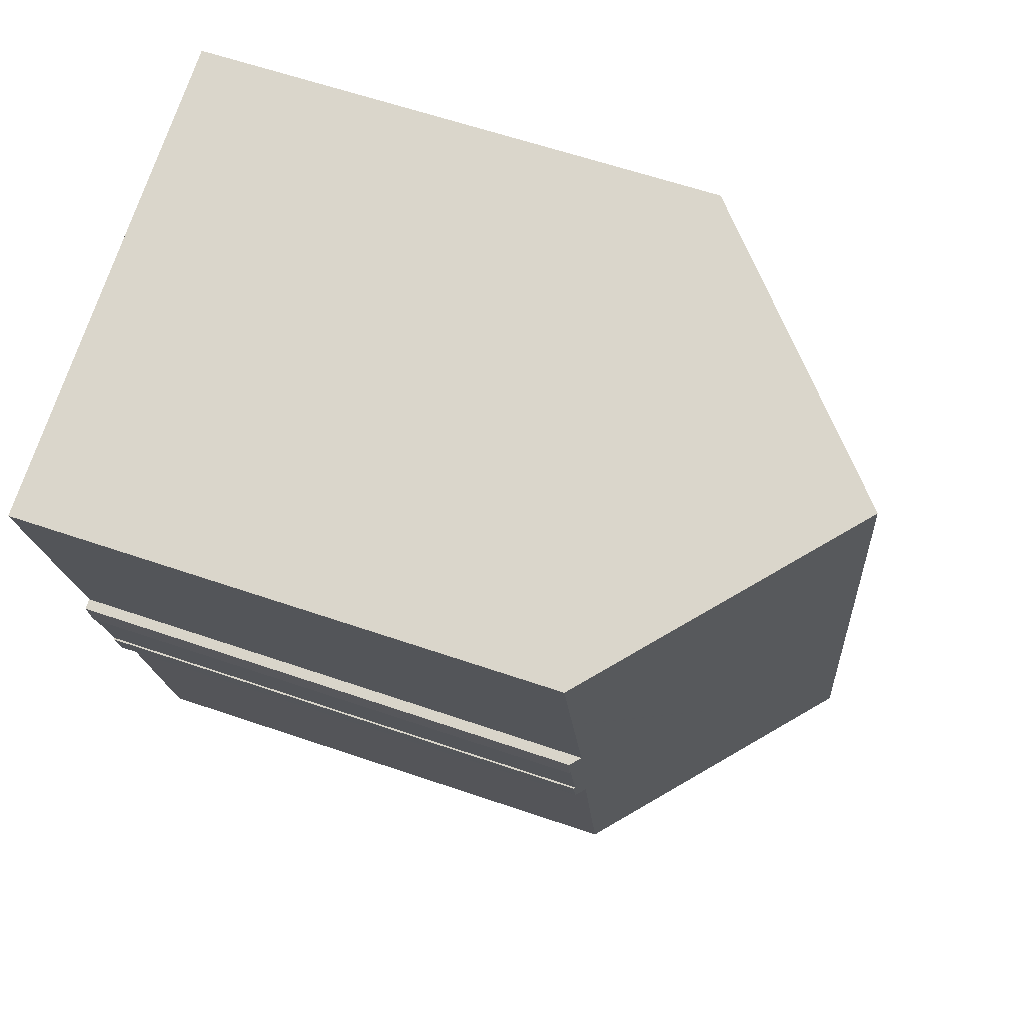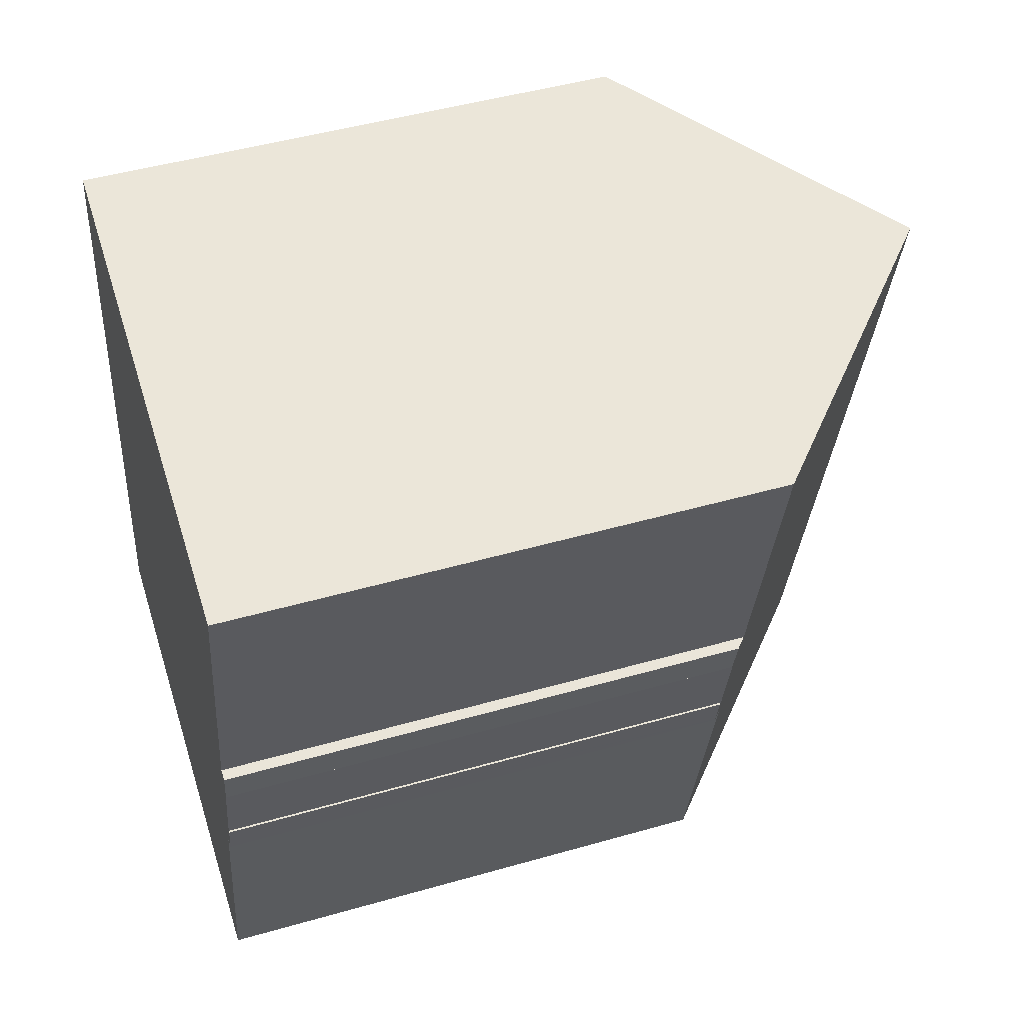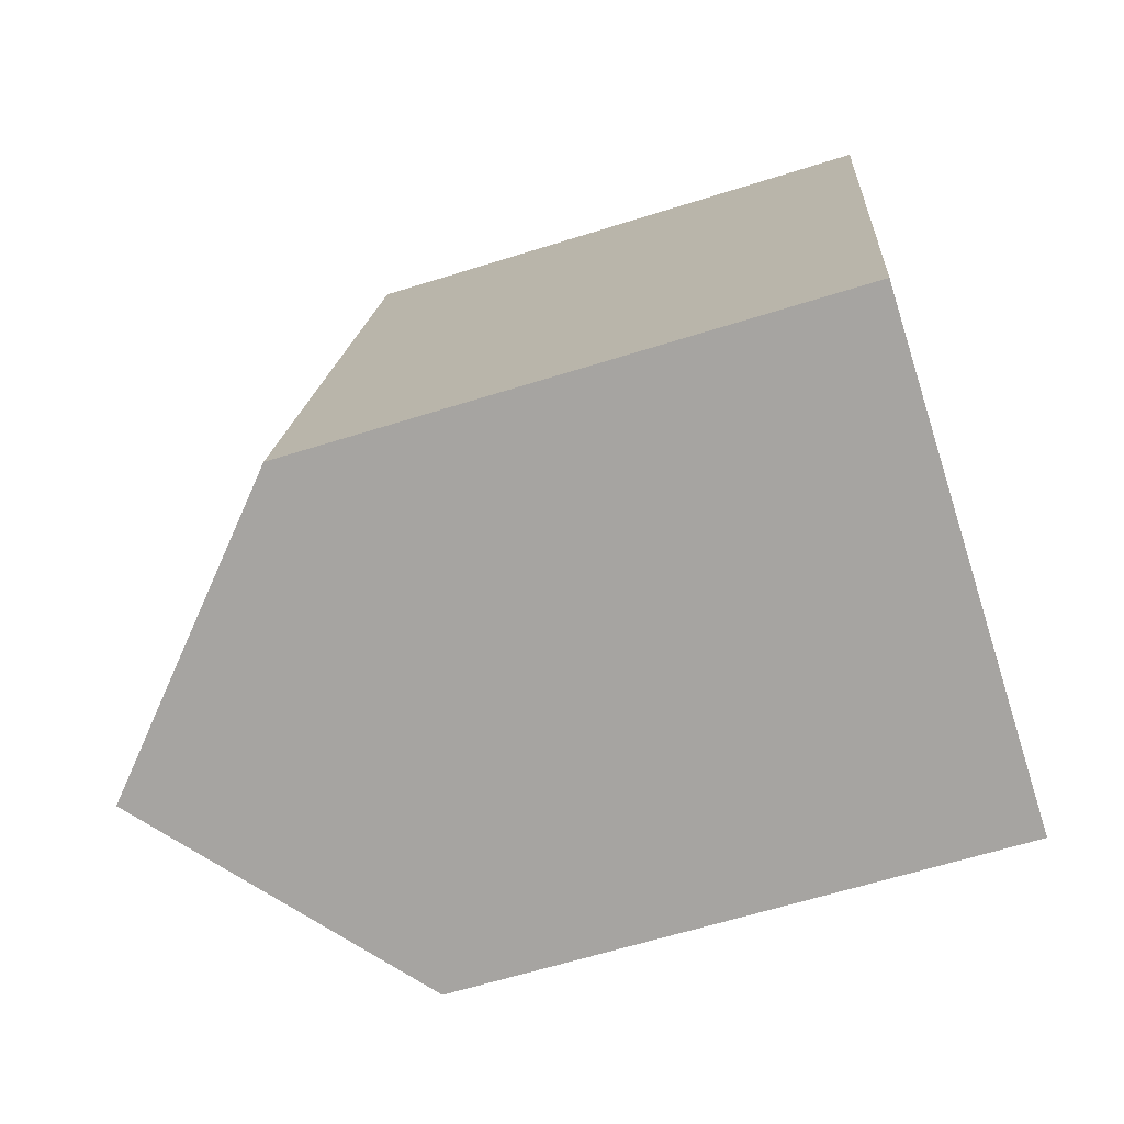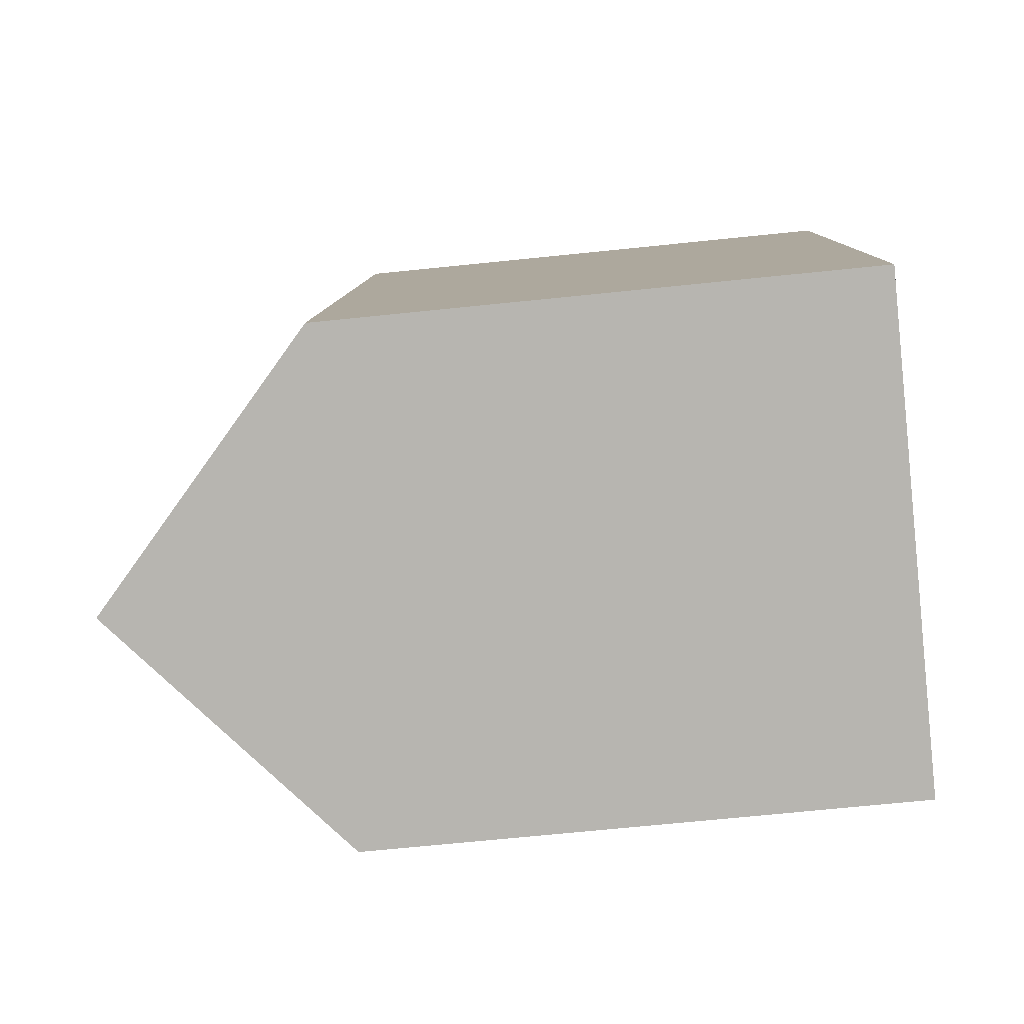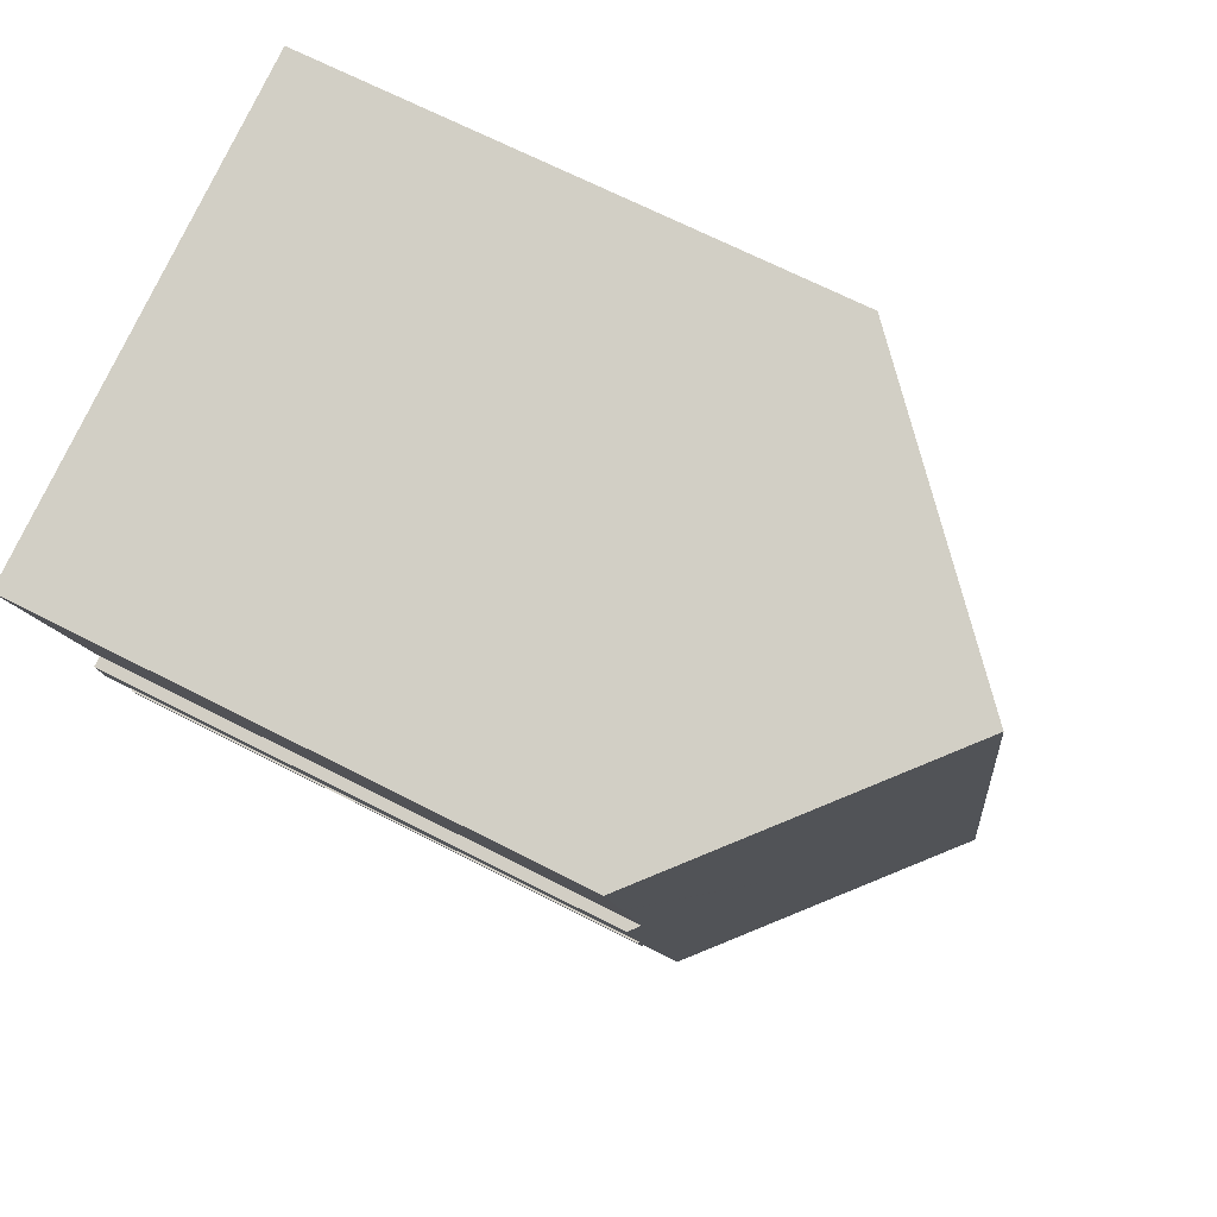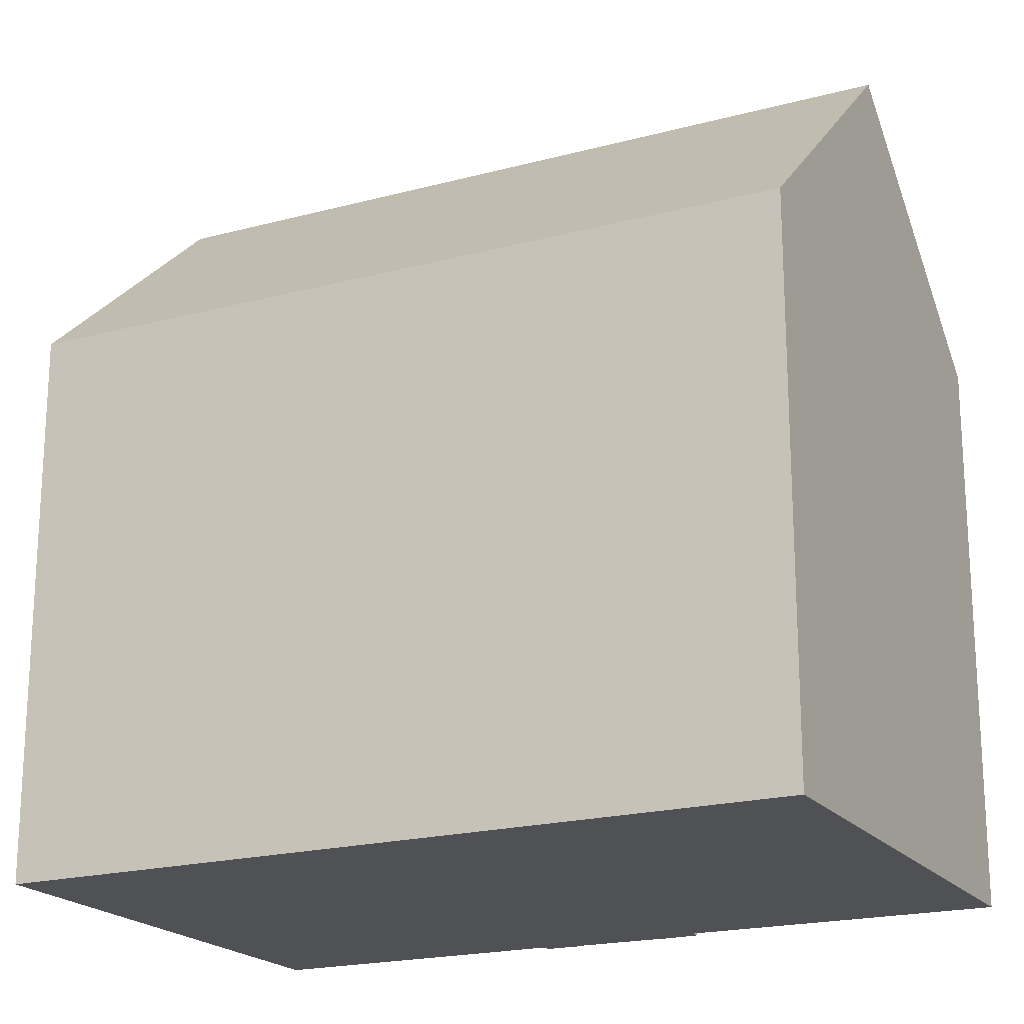
<metadata>
{"format":"obj","ext":"obj","renderer":"f3d","projection":"perspective","resolution":1024,"background":"white","views":[{"elev":61.0,"azim":109.3,"up":"+Z"},{"elev":47.5,"azim":72.1,"up":"+Z"},{"elev":-62.0,"azim":-72.2,"up":"+Z"},{"elev":-68.7,"azim":-84.1,"up":"+Z"},{"elev":67.9,"azim":117.2,"up":"+Z"},{"elev":-19.9,"azim":-51.0,"up":"+Y"}]}
</metadata>
<code>
v  12.27 11.06 6.96
v  12.06 11.26 7.056
v  12.28 11.06 7.006
v  12.15 11.03 6.238
v  12.12 11.05 6.244
v  12.09 11.05 6.113
v  11.73 11.06 4.568
v  11.56 11.04 3.699
v  11.7 11.07 4.446
v  11.74 11.03 4.437
v  11.37 11.21 3.695
v  11.55 11.04 3.655
v  0 11.06 6.774e-16
v  8.549 15.7 14.28
v  5.097 15.7 -1.156
v  3.352 10.98 15.41
v  13.47 11.23 13.2
v  12.83 11.24 10.4
v  12.83 11.24 10.37
v  10.05 11.19 -2.28
v  11.74 -2.717e-16 4.437
v  11.55 -2.238e-16 3.655
v  11.56 -2.265e-16 3.699
v  11.37 -2.263e-16 3.695
v  10.05 1.396e-16 -2.28
v  13.47 -8.085e-16 13.2
v  12.83 -6.35e-16 10.37
v  12.06 -4.321e-16 7.056
v  12.83 -6.369e-16 10.4
v  12.28 -4.29e-16 7.006
v  12.27 -4.262e-16 6.96
v  12.15 -3.82e-16 6.238
v  12.12 -3.823e-16 6.244
v  12.09 -3.743e-16 6.113
v  11.7 -2.722e-16 4.446
v  11.73 -2.797e-16 4.568
v  0 0 0
v  5.097 7.078e-17 -1.156
v  3.352 -9.437e-16 15.41
v  8.549 -8.743e-16 14.28
g defaultobject
f 1 2 3
f 2 1 4
f 2 4 5
f 2 5 6
f 2 6 7
f 8 9 10
f 9 8 11
f 11 8 12
f 13 14 15
f 14 13 16
f 17 18 14
f 15 14 18
f 19 15 18
f 2 15 19
f 7 15 2
f 9 15 7
f 11 15 9
f 20 15 11
f 21 8 10
f 8 21 12
f 12 21 22
f 22 21 23
f 24 20 11
f 20 24 25
f 26 18 17
f 18 26 19
f 19 26 2
f 2 26 27
f 2 27 28
f 27 26 29
f 30 1 3
f 1 30 31
f 31 4 1
f 4 31 32
f 33 6 5
f 6 33 7
f 7 33 9
f 9 33 34
f 9 34 35
f 35 34 36
f 12 24 11
f 24 12 22
f 20 13 15
f 13 20 25
f 13 25 37
f 37 25 38
f 4 33 5
f 33 4 32
f 37 16 13
f 16 37 39
f 16 17 14
f 17 16 39
f 17 39 26
f 26 39 40
f 28 3 2
f 3 28 30
f 35 10 9
f 10 35 21
f 40 29 26
f 29 40 39
f 29 39 27
f 27 39 28
f 28 39 37
f 28 37 33
f 28 33 32
f 33 37 34
f 34 37 36
f 36 37 35
f 35 37 24
f 35 24 23
f 23 24 22
f 24 37 25
f 25 37 38
f 23 21 35
f 28 31 30
f 31 28 32

</code>
